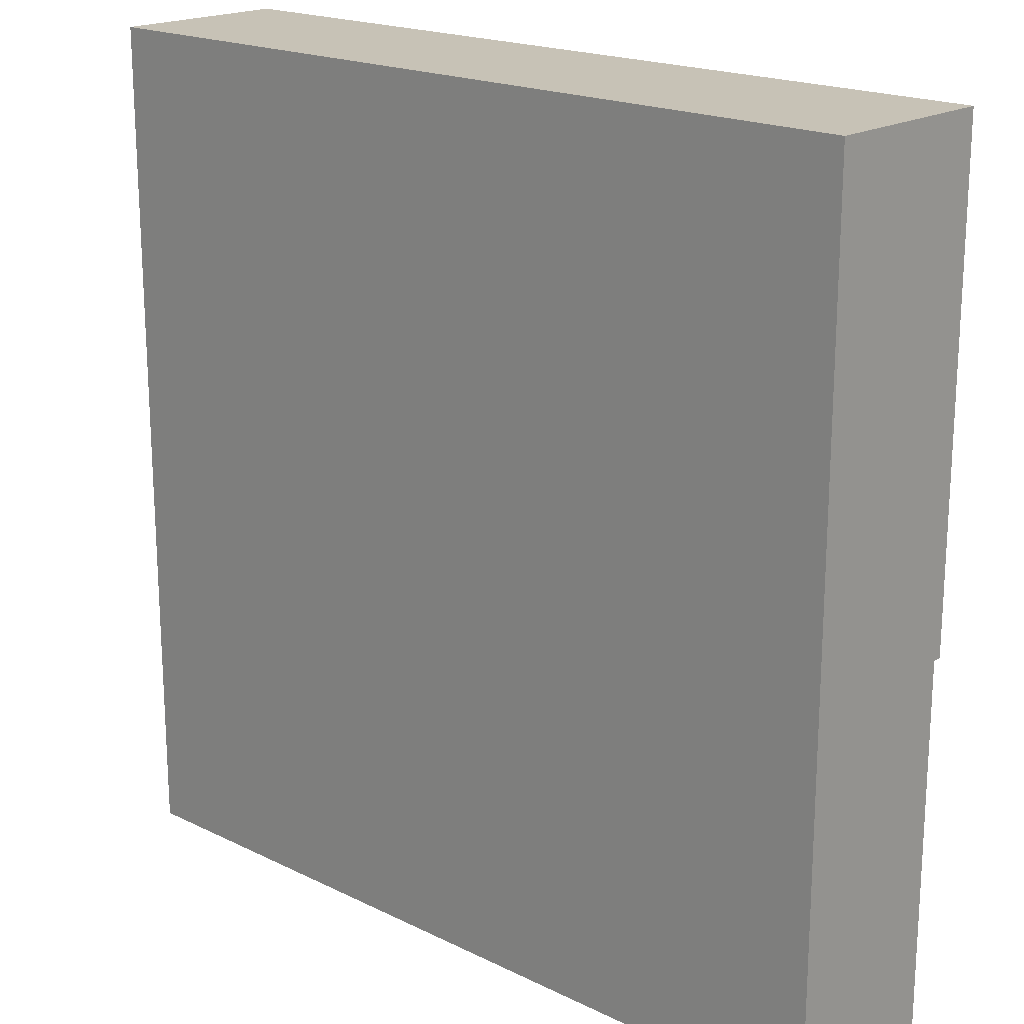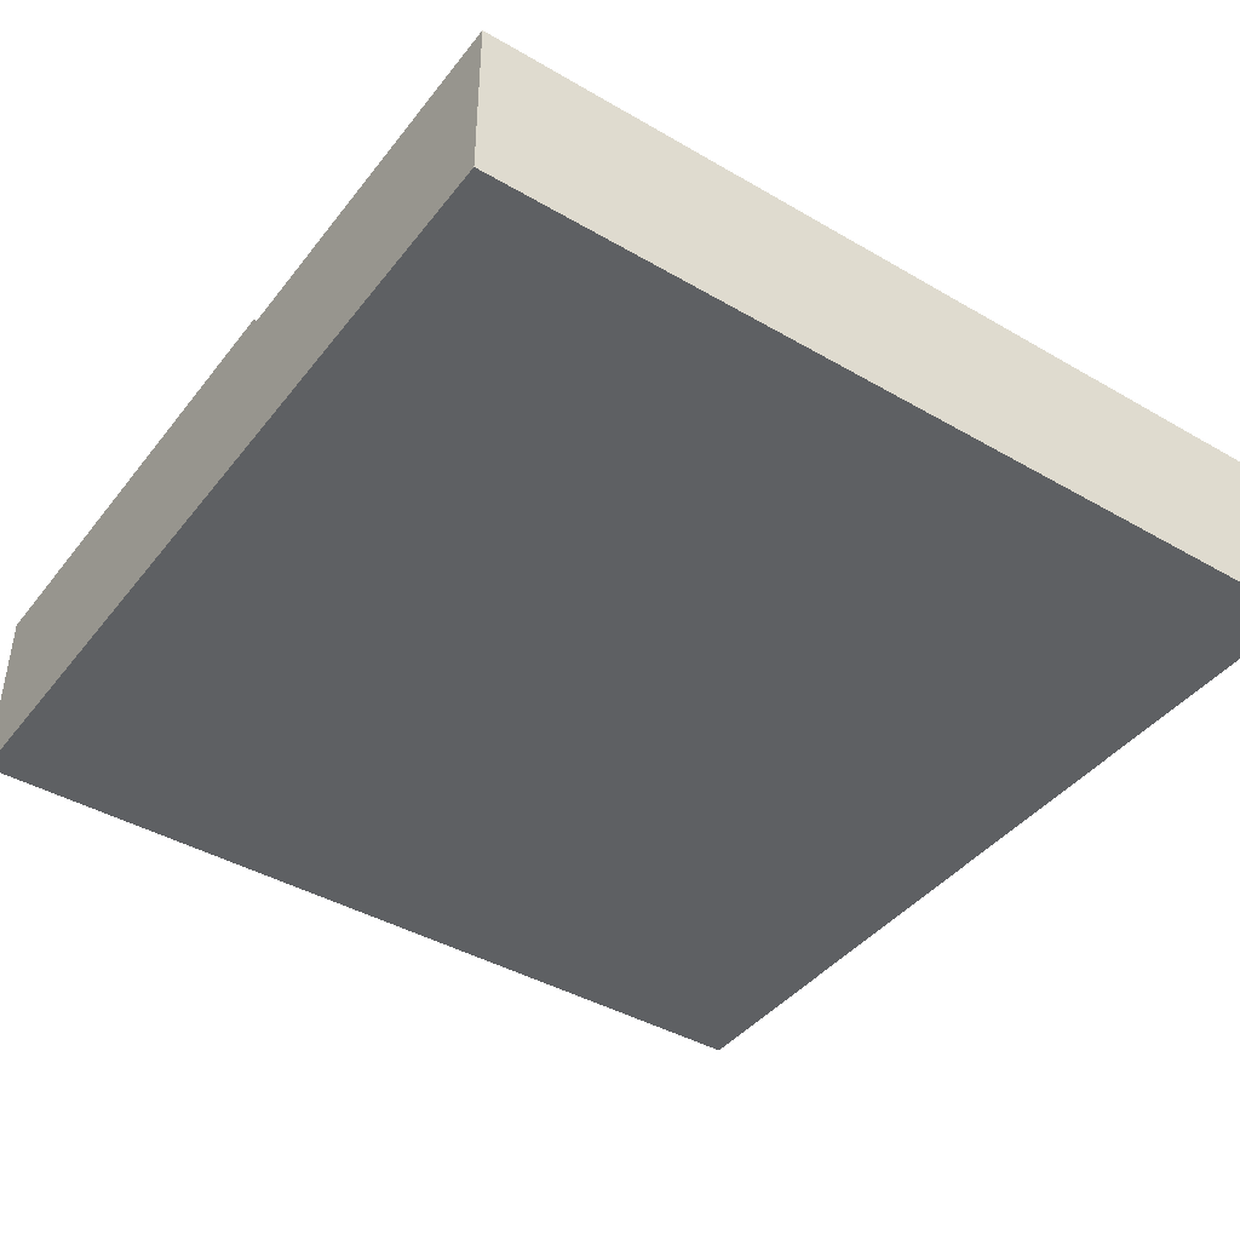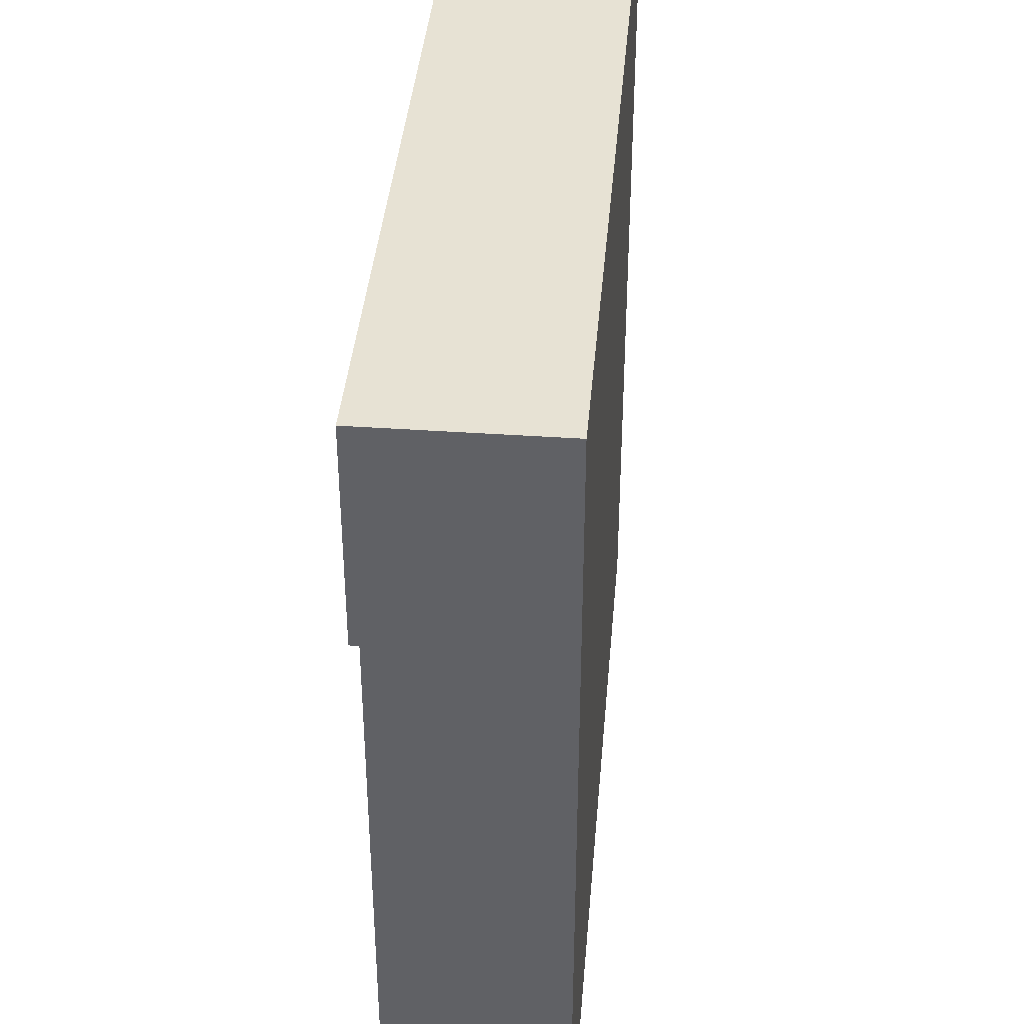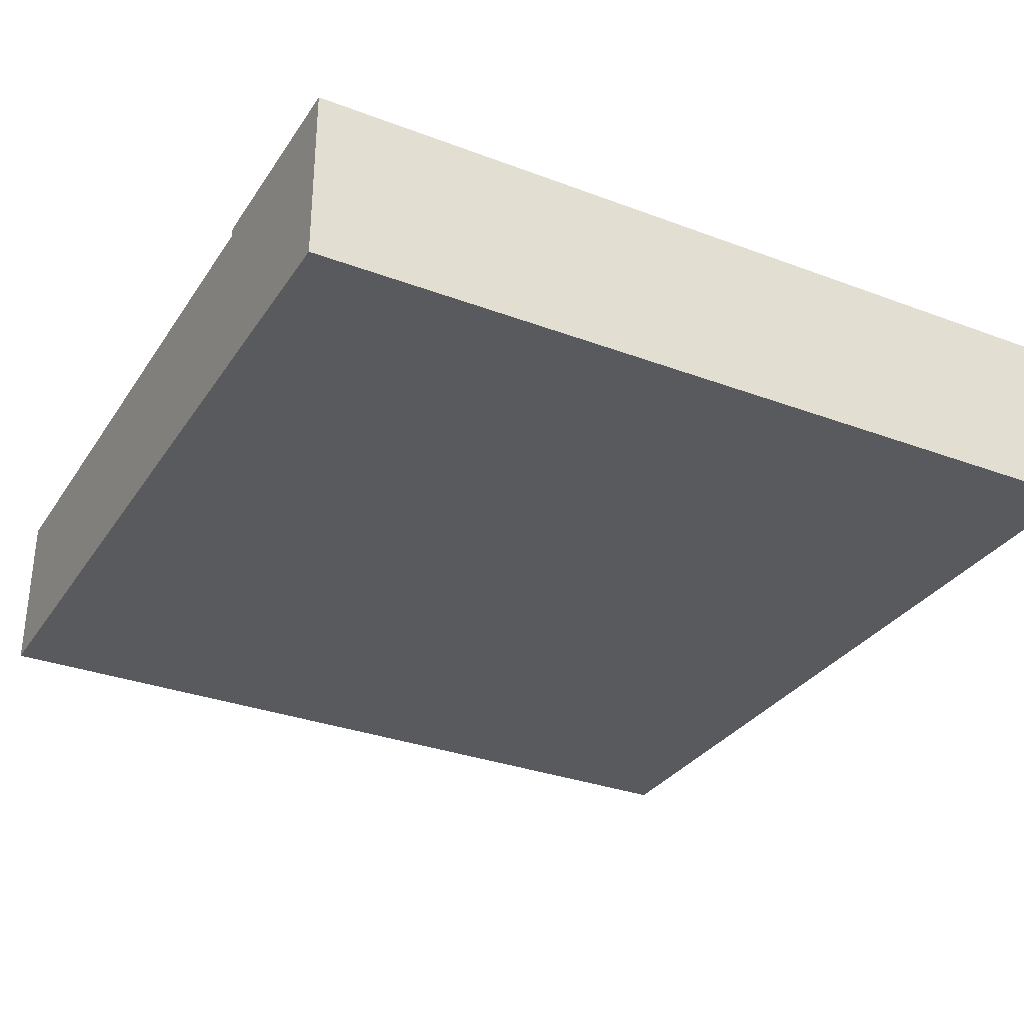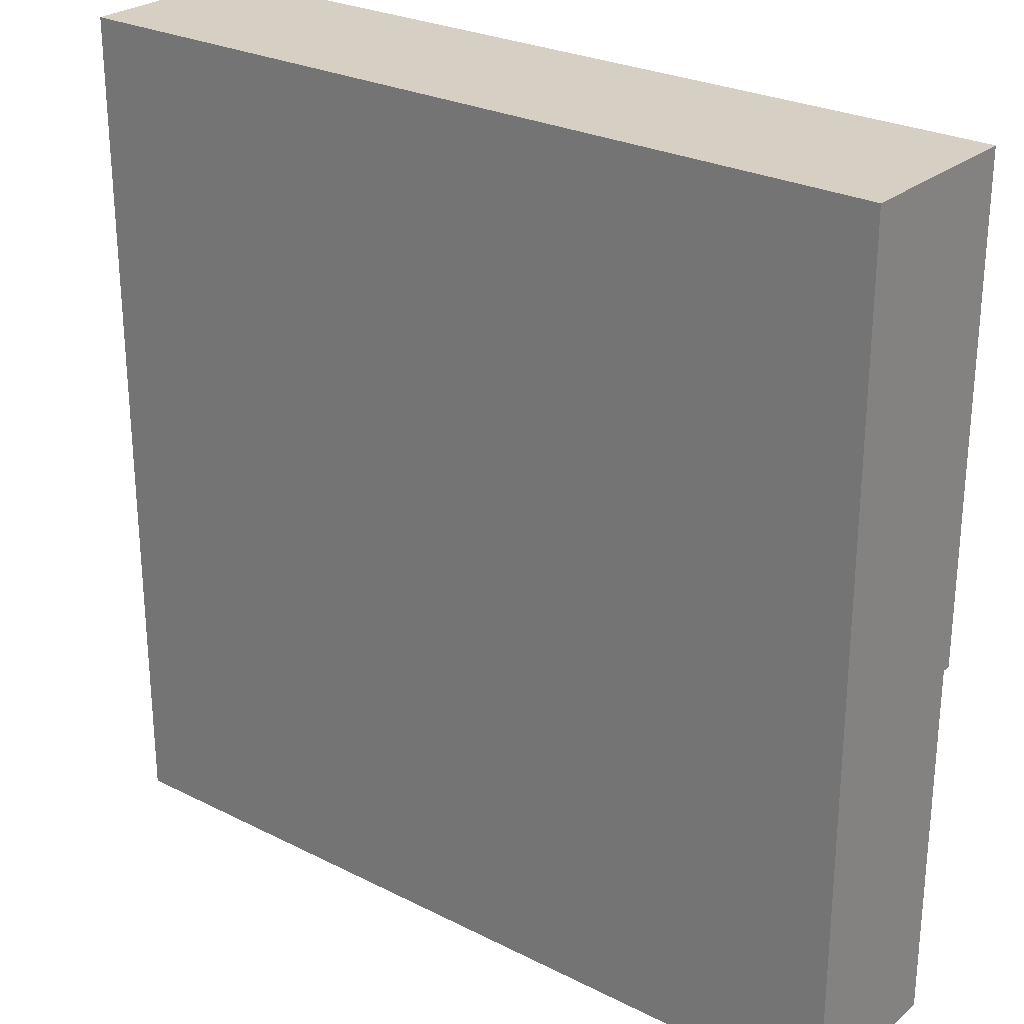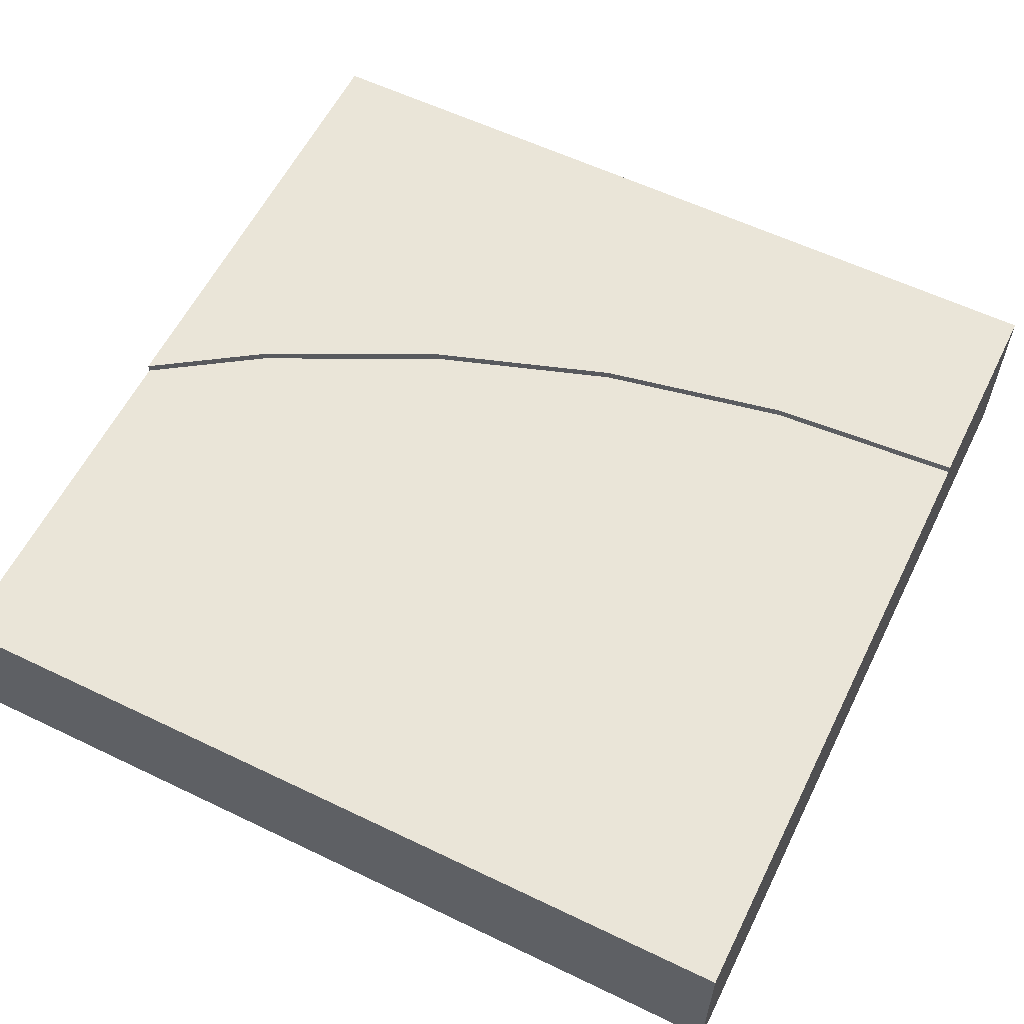
<metadata>
{"format":"obj","ext":"obj","renderer":"f3d","projection":"perspective","resolution":1024,"background":"white","views":[{"elev":19.2,"azim":42.6,"up":"+Z"},{"elev":-42.1,"azim":145.2,"up":"+Y"},{"elev":39.7,"azim":-85.1,"up":"+Z"},{"elev":-31.6,"azim":-28.0,"up":"+Y"},{"elev":26.4,"azim":38.4,"up":"+Z"},{"elev":59.0,"azim":-153.7,"up":"+Y"}]}
</metadata>
<code>
o Mesh1_Group1_Model.073
v 2.009 0.6 -1.15
v 1.359 0.6 -0.9289
v 1.359 0.63 -0.9289
v 2.009 0.63 -1.15
v 0 0.6 -3
v 0 0.6 -0.75
v 0.6853 0.6 -0.7949
v 2.625 0.6 -1.453
v 3 0.6 -1.704
v 3 0.6 -3
v 0 0.3 -3
v 0 0.3 -0.75
v 3 0.3 -3
v 3 0.3 -1.704
v 3 0.63 -1.704
v 3 0.63 0
v 3 0 -0
v 3 0 -3
v 2.625 0.63 -1.453
v 0.6853 0.63 -0.7949
v 0 0.63 -0.75
v 0 0.63 0
v 0 0 -3
v 0 0 0
f 16 3 22
f 15 9 8 19
f 18 13 14
f 9 15 16
f 17 18 14
f 22 6 12 24
f 19 8 1 4
f 16 17 14 9
f 16 15 19
f 16 19 4
f 21 22 20
f 20 22 3
f 16 4 3
f 20 7 6 21
f 18 23 11 13
f 21 6 22
f 12 11 23
f 12 23 24
f 18 17 24 23
f 4 1 2 3
f 3 2 7 20
f 16 22 24 17
f 1 8 10
f 6 5 11 12
f 10 5 1
f 6 7 5
f 2 1 5
f 8 9 10
f 5 7 2
f 5 10 13 11
f 10 9 14 13

</code>
